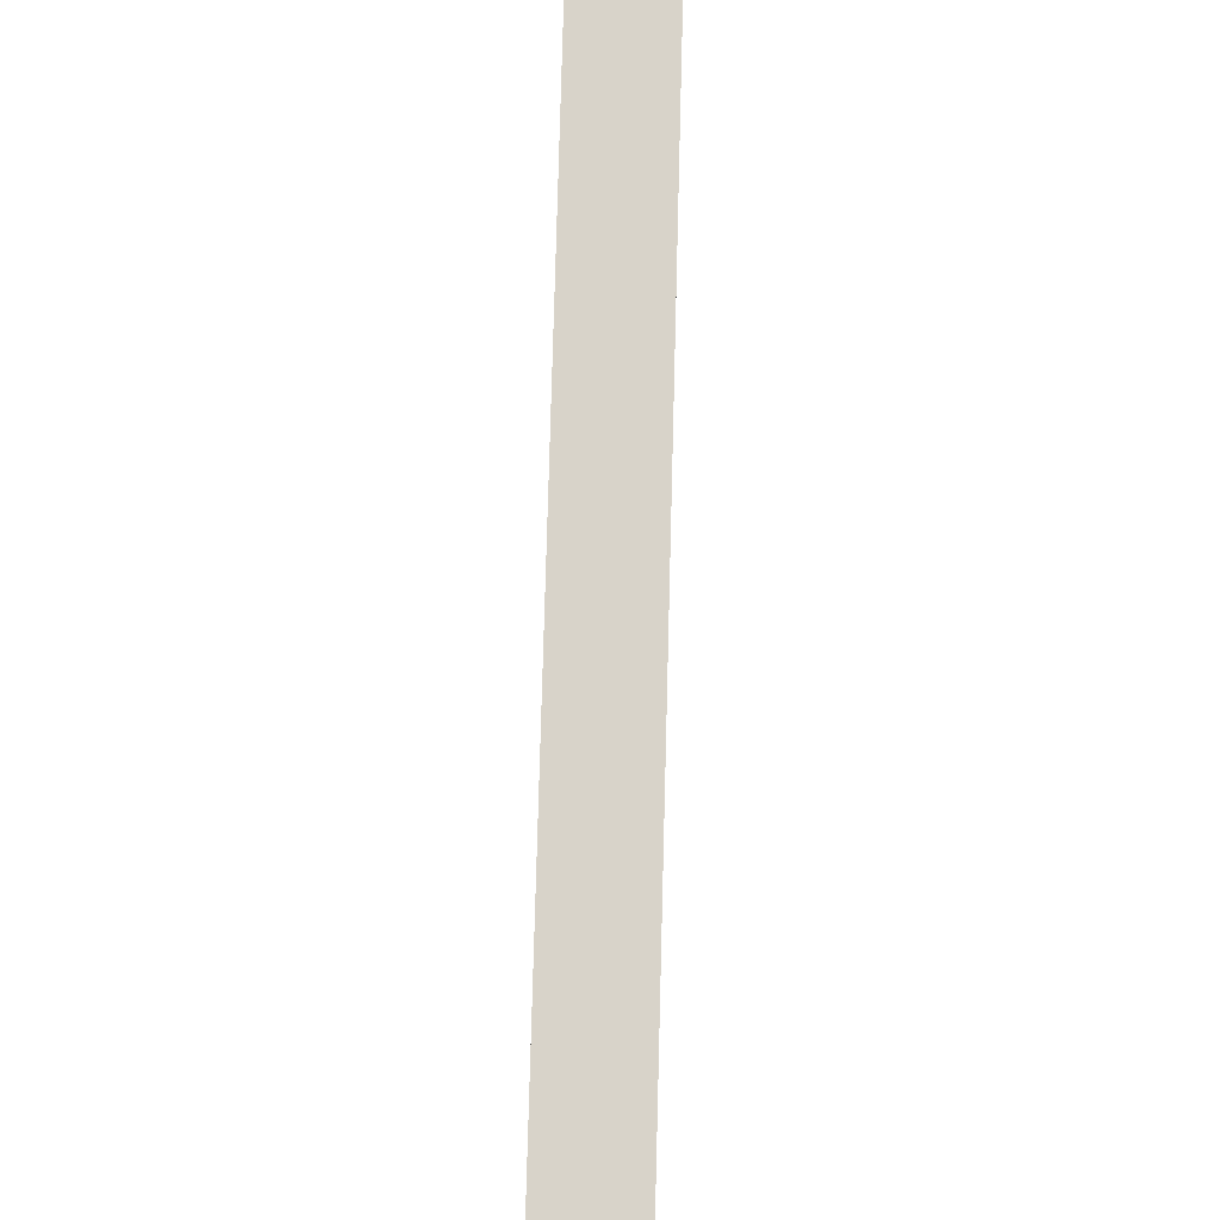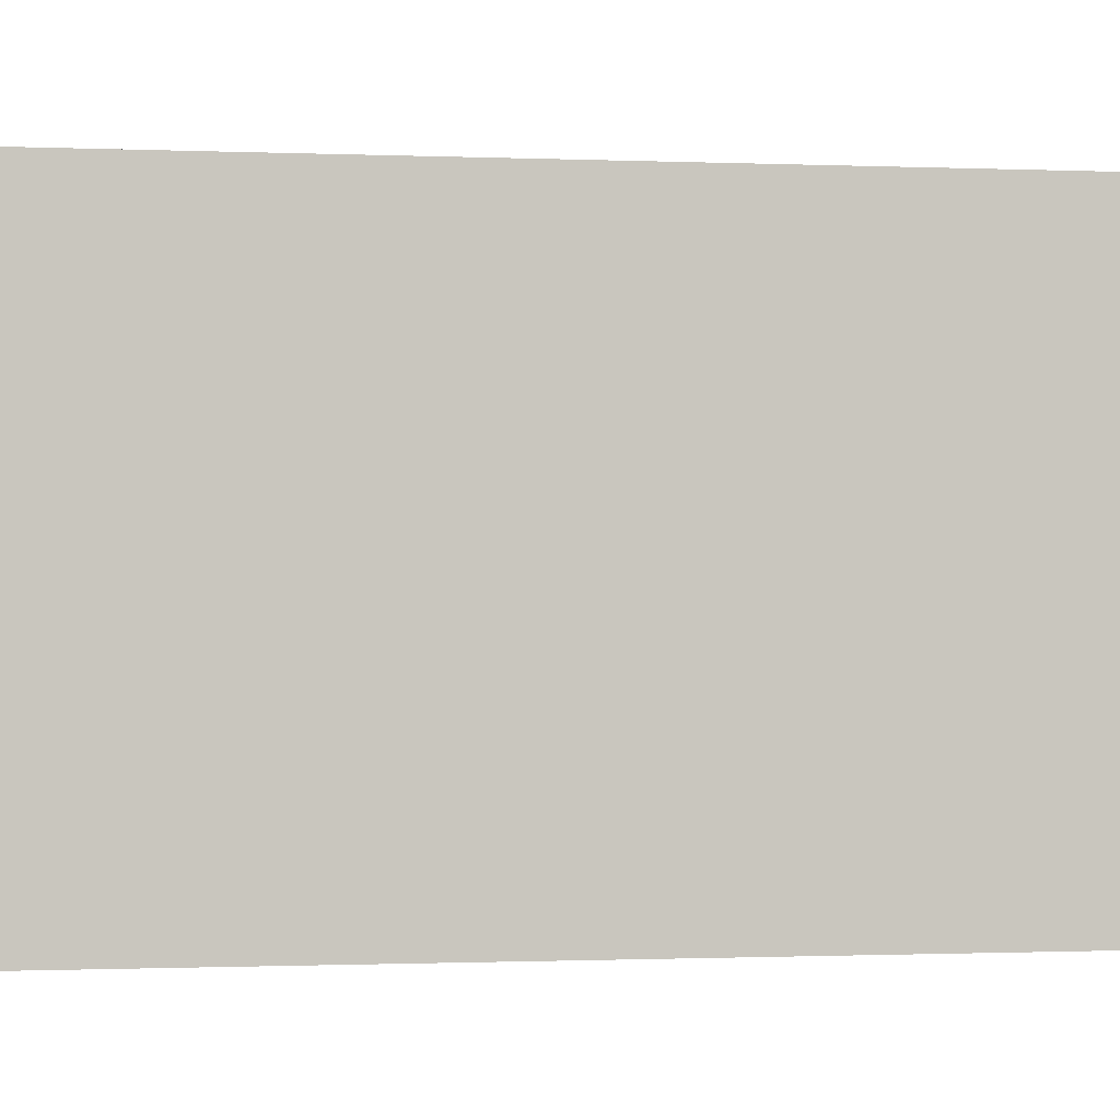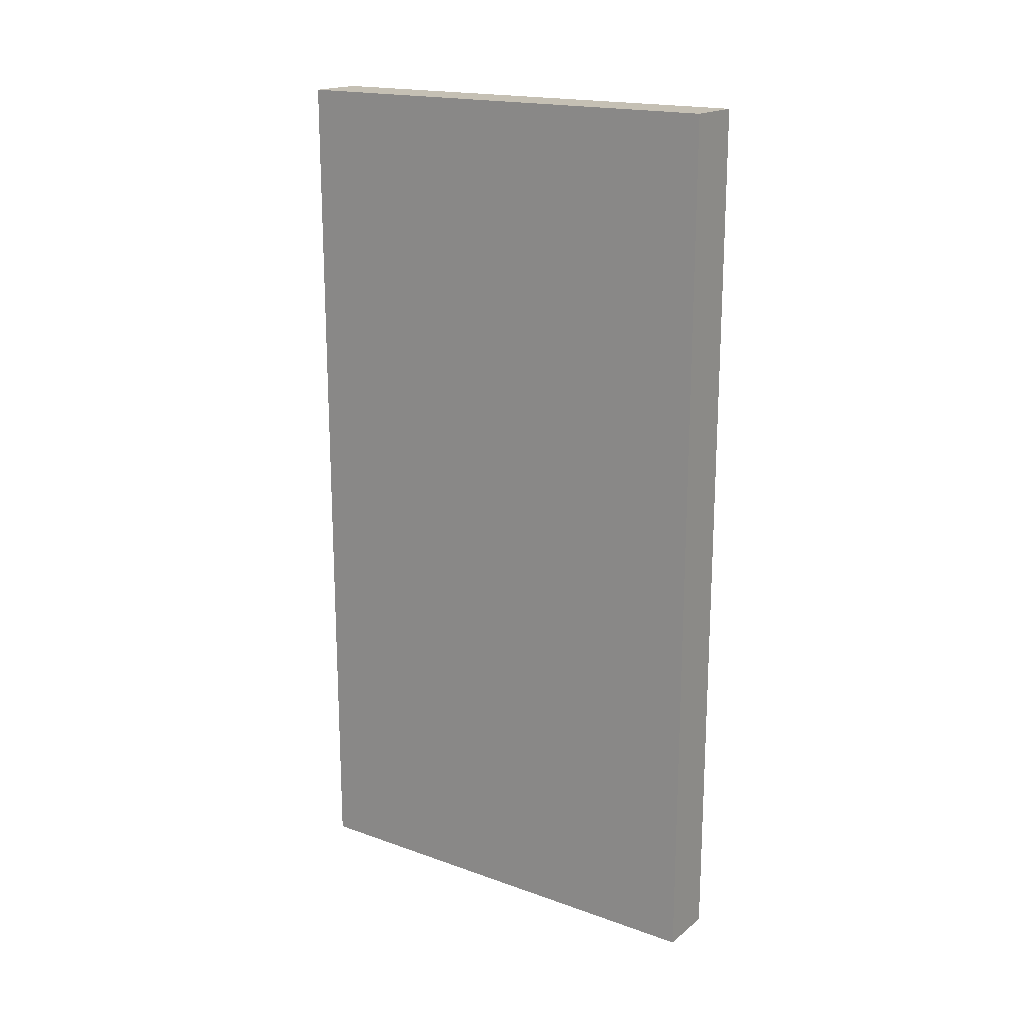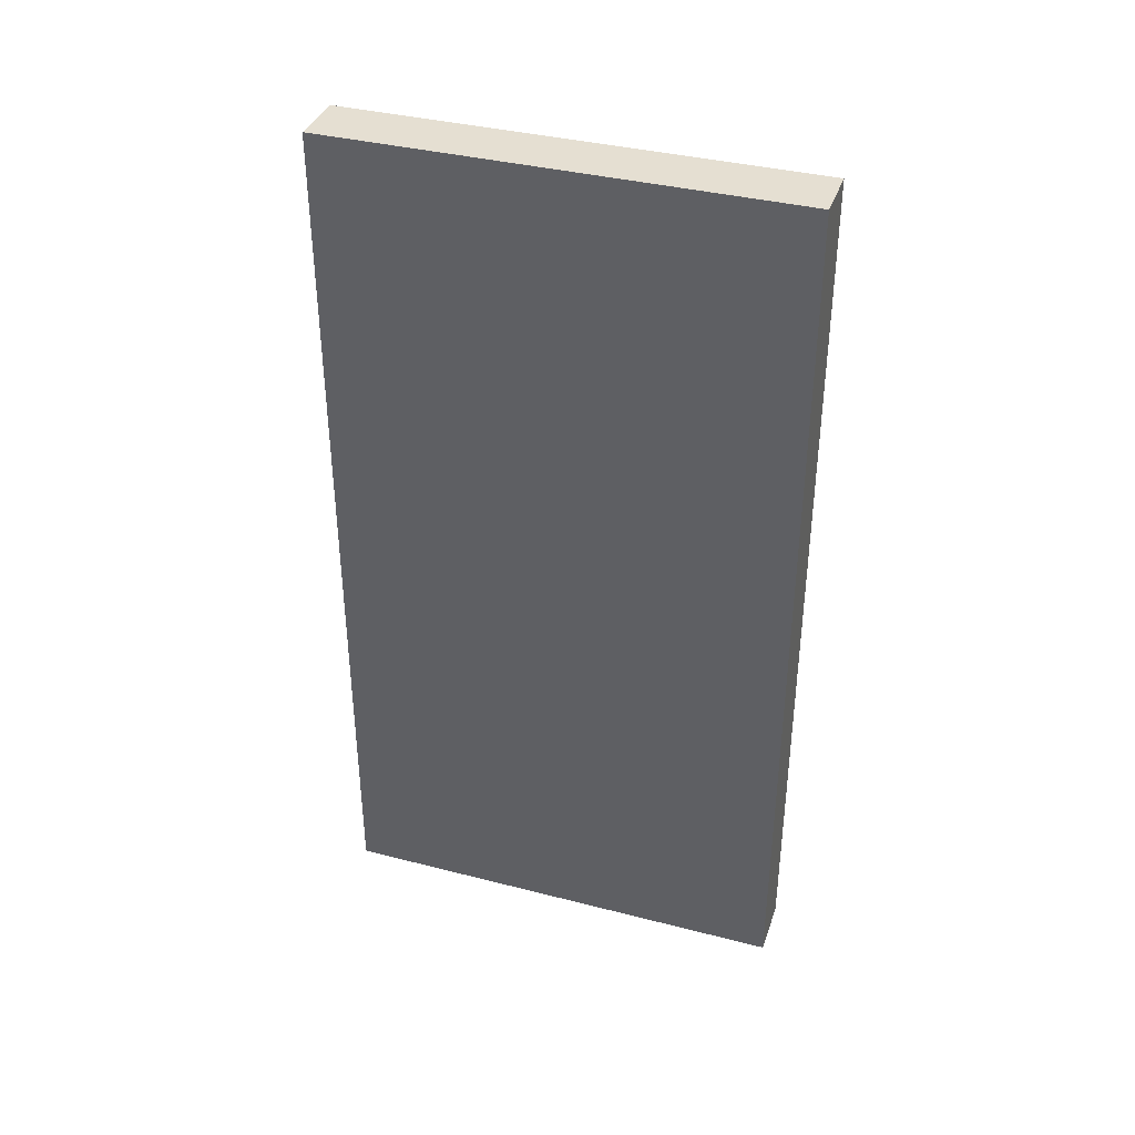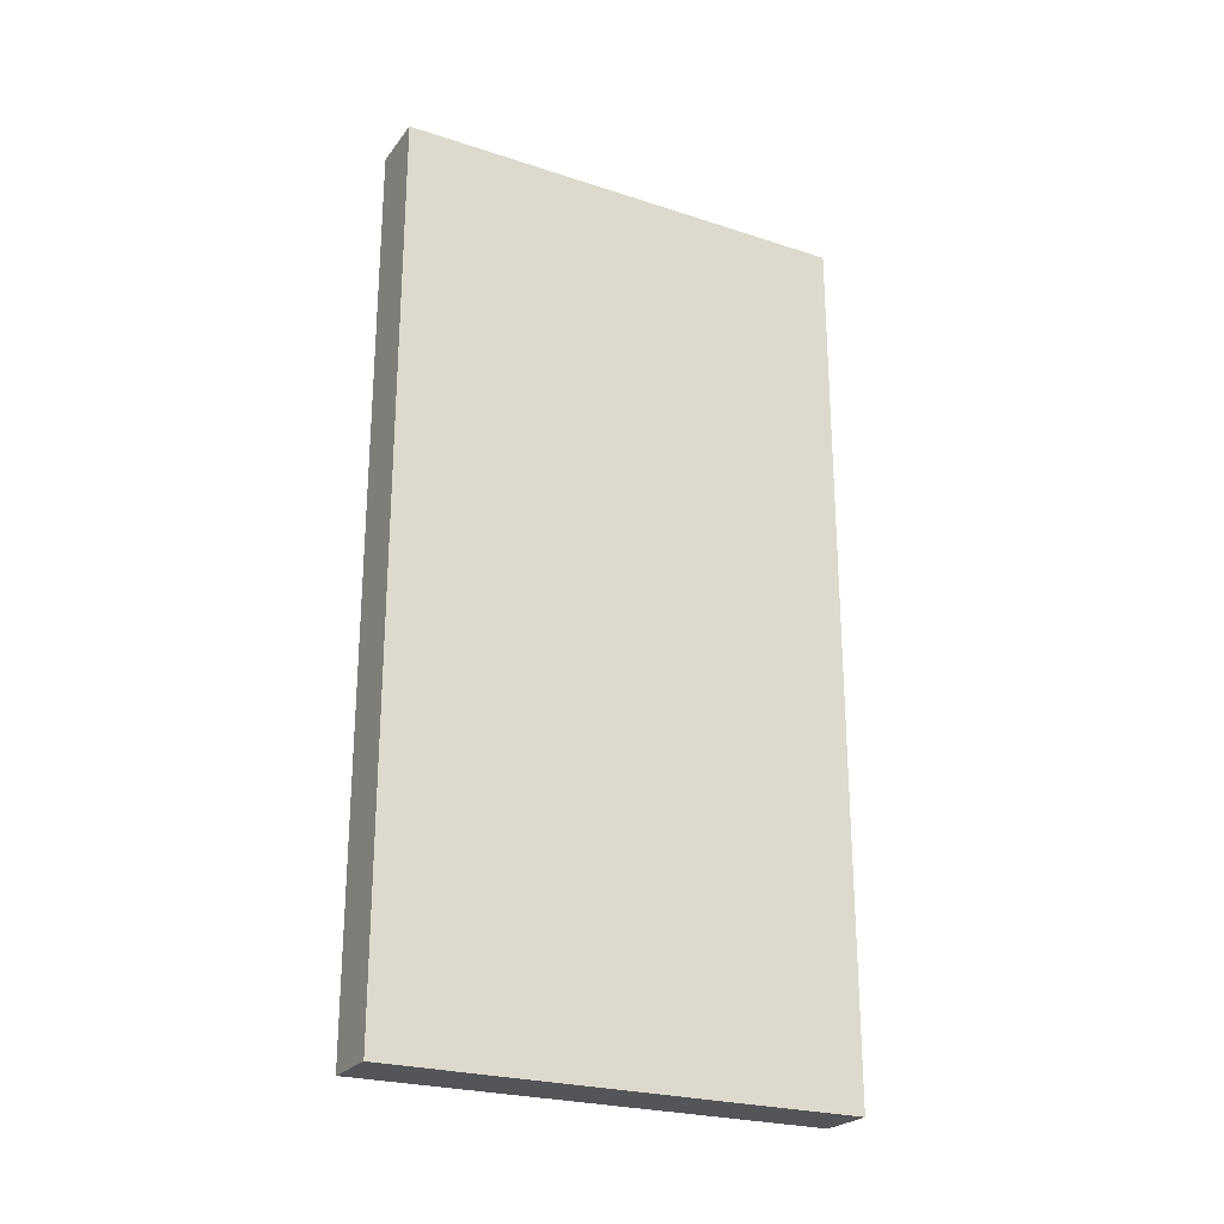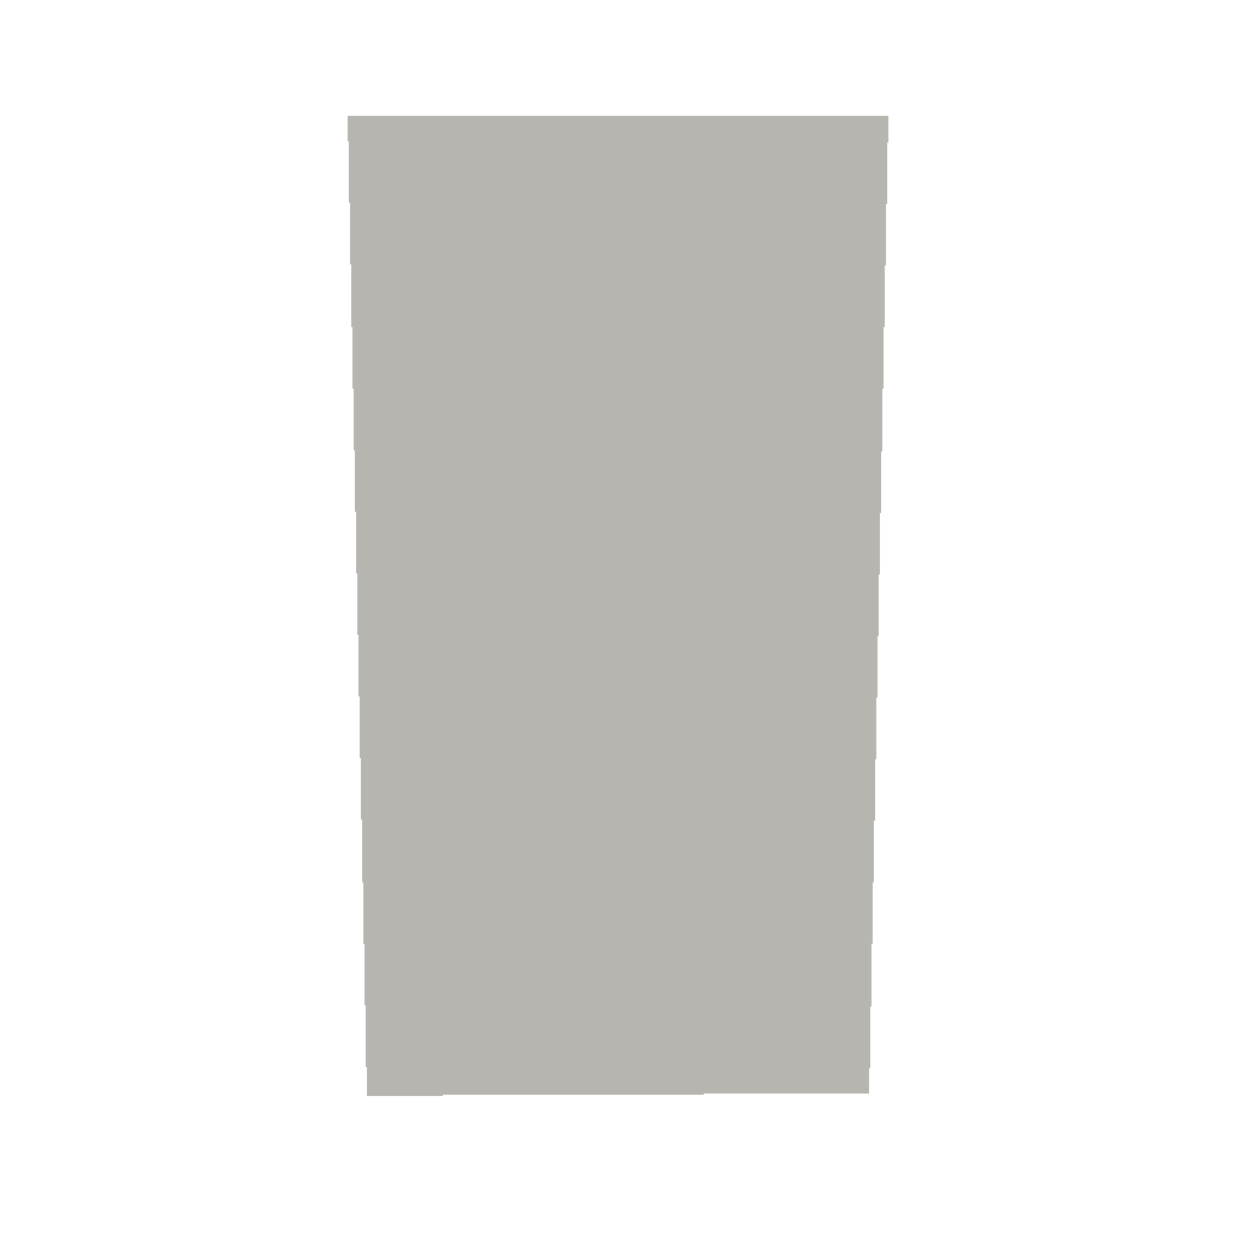
<metadata>
{"format":"obj","ext":"obj","renderer":"f3d","projection":"perspective","resolution":1024,"background":"white","views":[{"elev":75.8,"azim":1.5,"up":"+Y"},{"elev":-0.7,"azim":80.5,"up":"+Y"},{"elev":18.2,"azim":-55.5,"up":"+Z"},{"elev":37.5,"azim":108.2,"up":"+Z"},{"elev":-24.5,"azim":61.9,"up":"+Z"},{"elev":9.1,"azim":89.3,"up":"+Z"}]}
</metadata>
<code>
o Component_3_2/Component_3/mesh5/mesh5-geometry#mesh5-geometry
v -0.4645 0.3093 -0.2785
v -0.4645 0.01392 0.2832
v -0.4645 0.01392 -0.2785
v -0.4645 0.3093 0.2832
v -0.5019 0.01392 -0.2785
v -0.5019 0.3093 -0.2785
v -0.5019 0.3093 0.2832
v -0.5019 0.01392 0.2832
f 1 2 3
f 2 1 4
f 3 2 1
f 4 1 2
f 2 5 3
f 3 5 2
f 5 1 3
f 3 1 5
f 6 4 1
f 1 4 6
f 7 2 4
f 4 2 7
f 5 2 8
f 8 2 5
f 1 5 6
f 6 5 1
f 4 6 7
f 7 6 4
f 2 7 8
f 8 7 2
f 7 5 8
f 8 5 7
f 5 7 6
f 6 7 5

</code>
